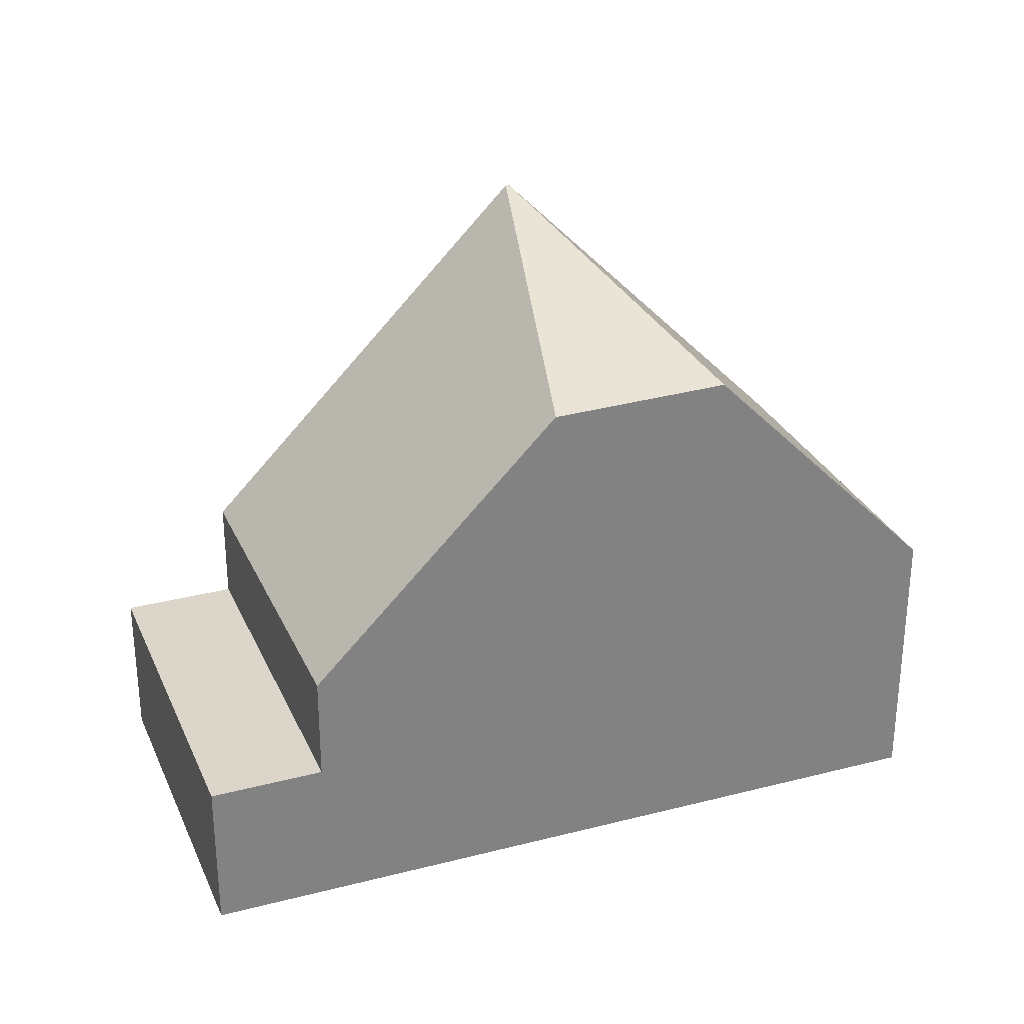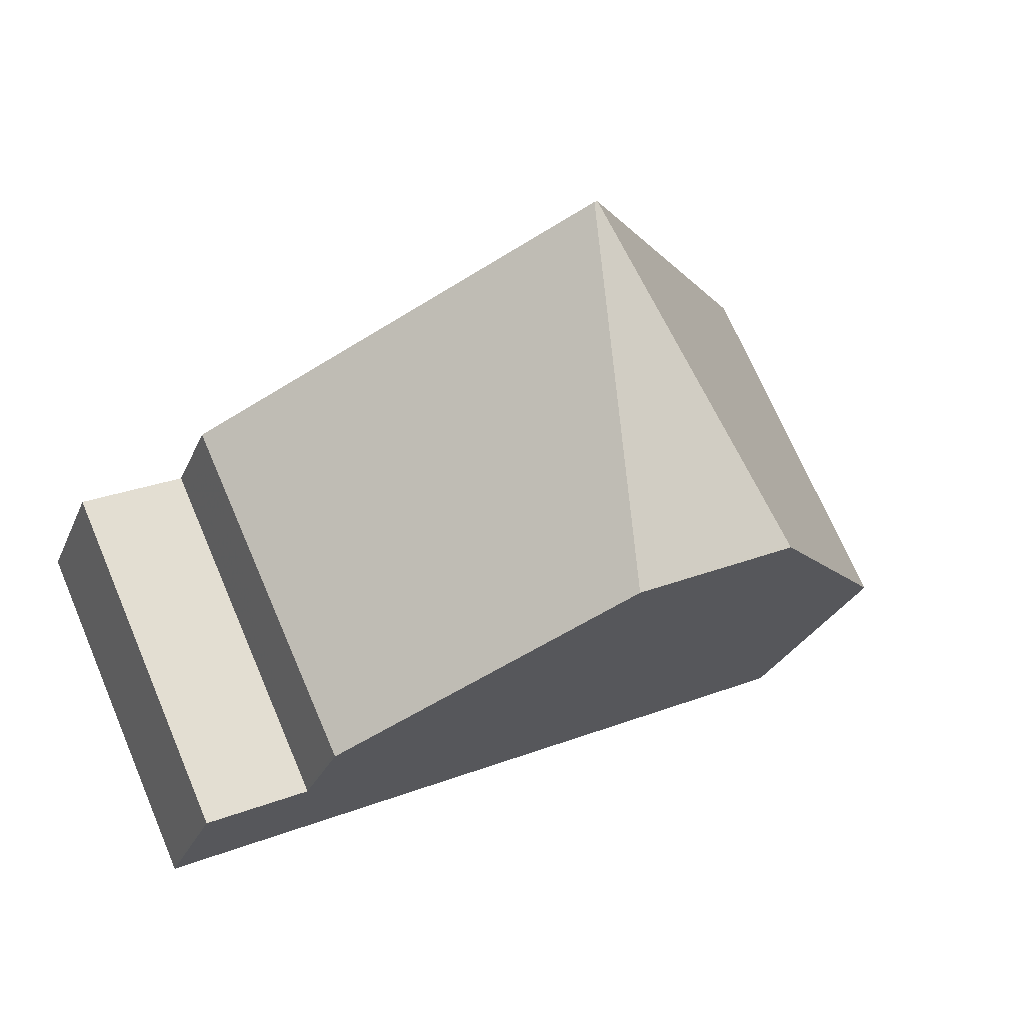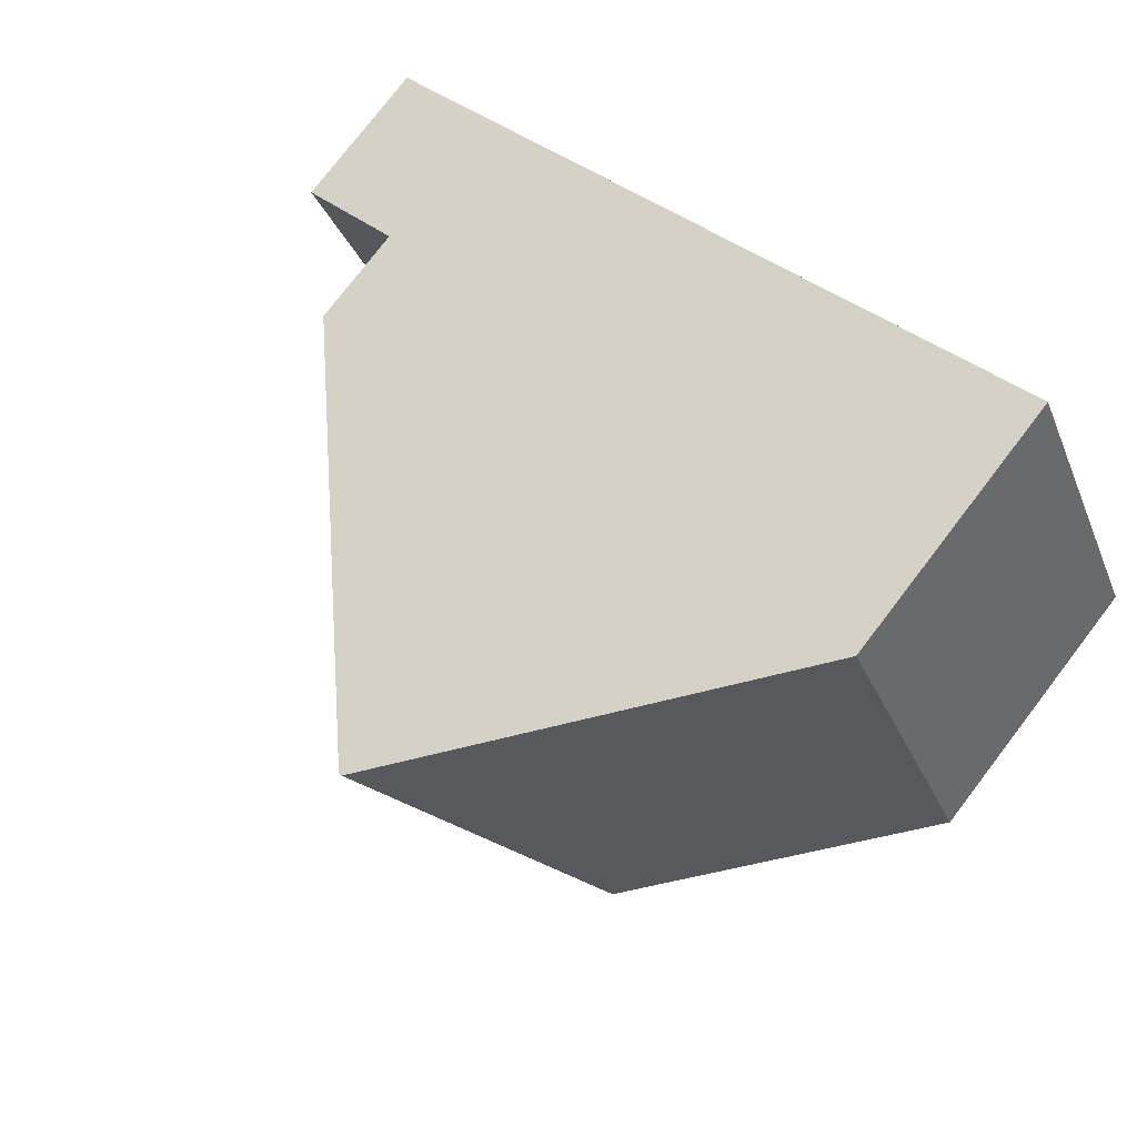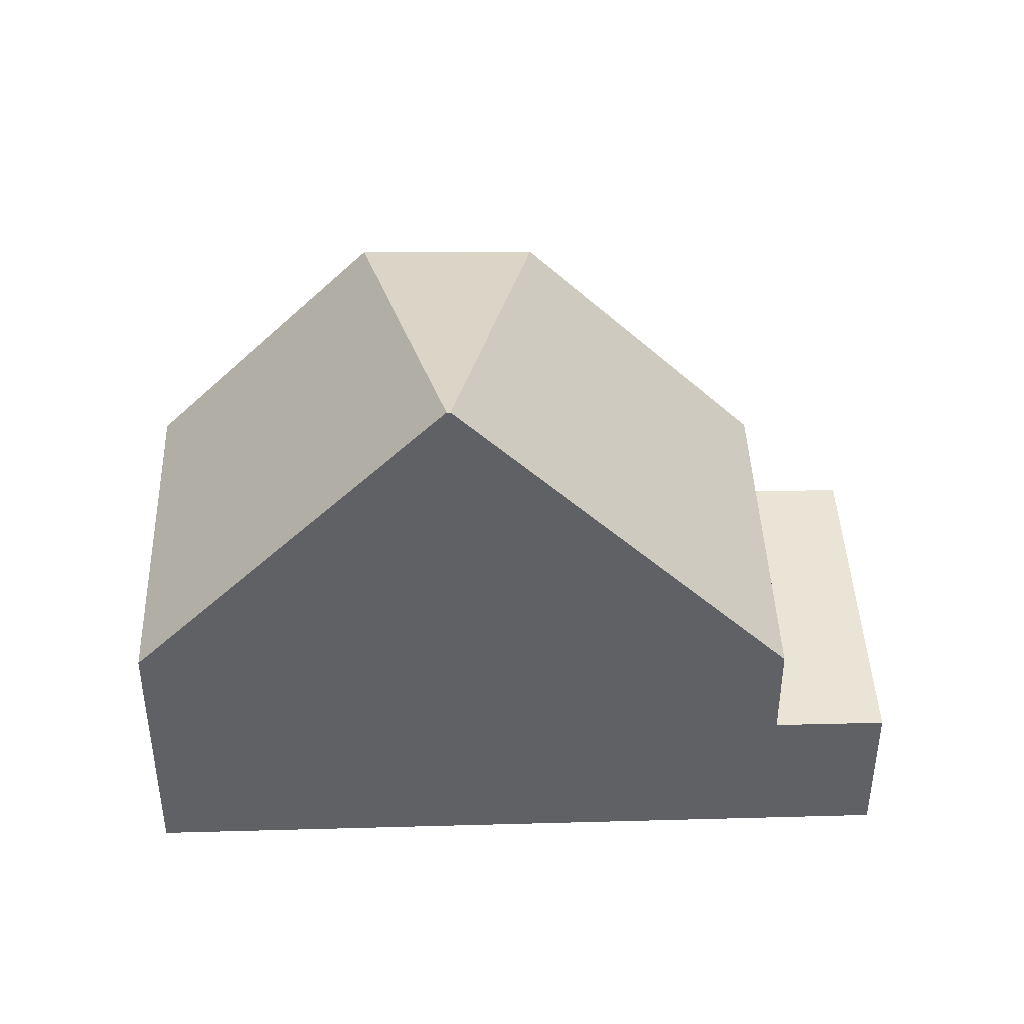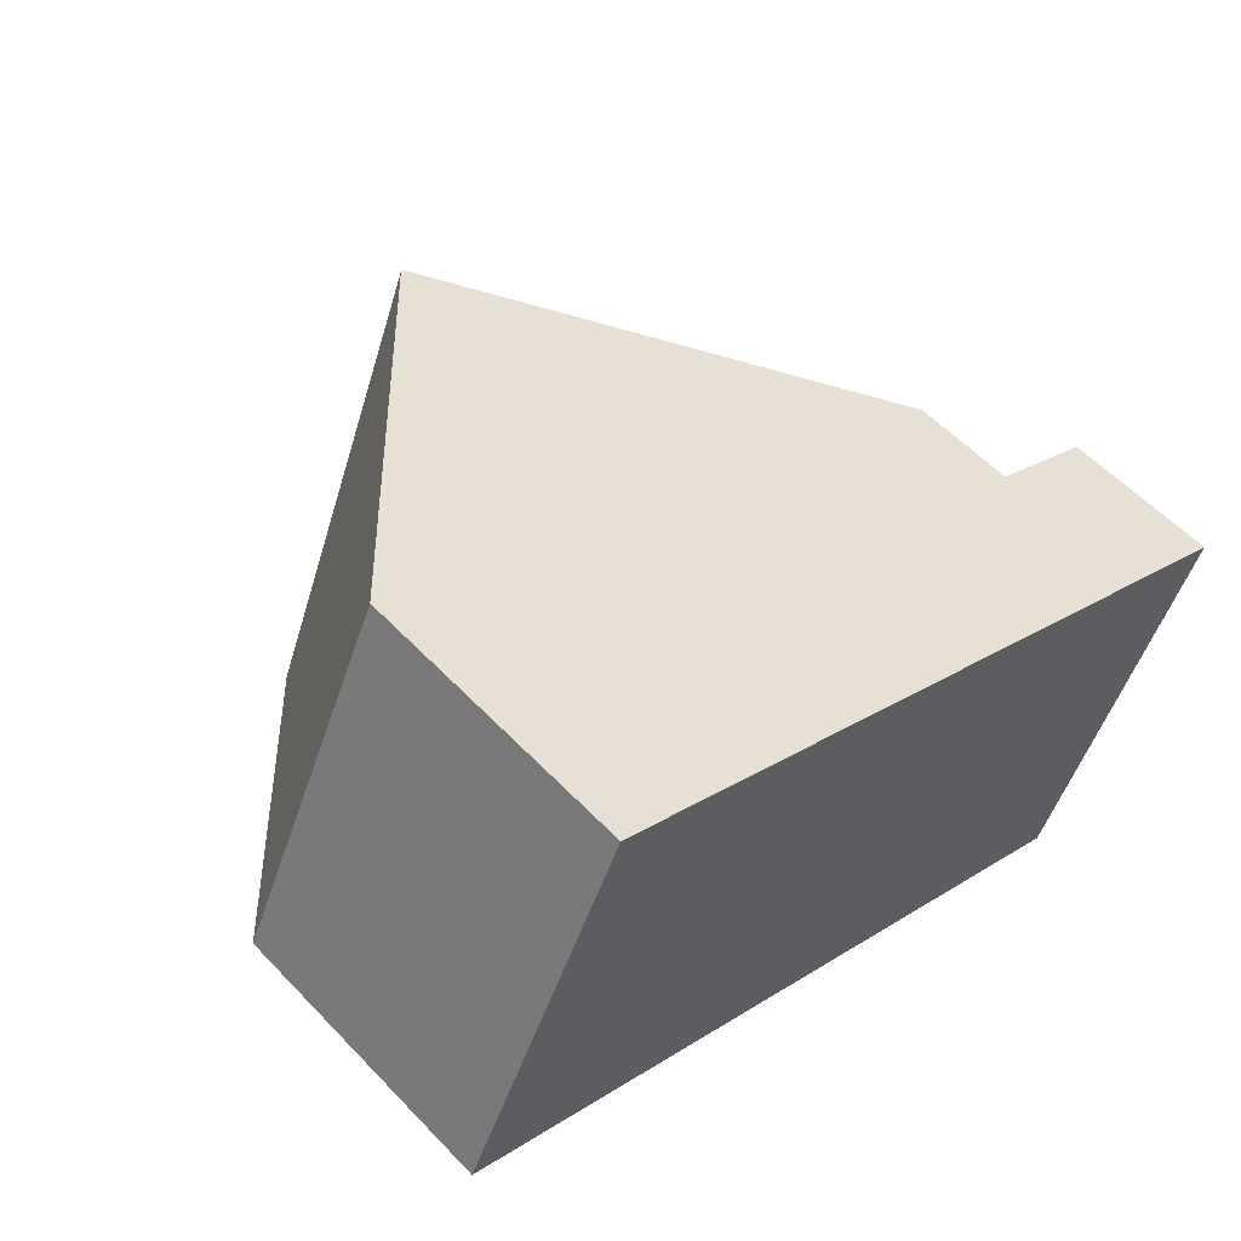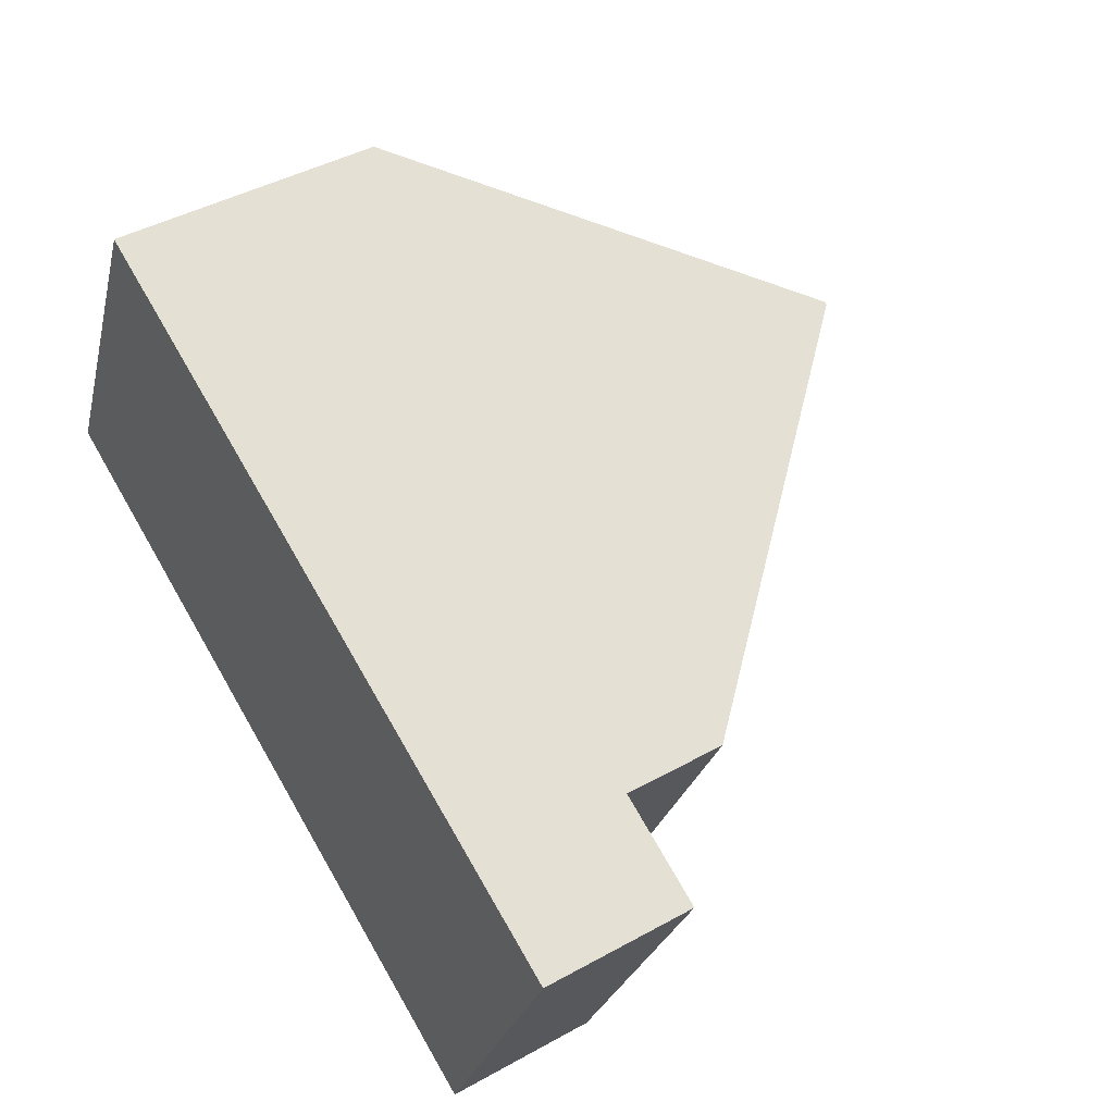
<metadata>
{"format":"obj","ext":"obj","renderer":"f3d","projection":"perspective","resolution":1024,"background":"white","views":[{"elev":29.6,"azim":4.0,"up":"+Z"},{"elev":-27.6,"azim":-19.8,"up":"+Y"},{"elev":77.6,"azim":37.5,"up":"+Y"},{"elev":42.5,"azim":-157.2,"up":"+Z"},{"elev":56.3,"azim":137.3,"up":"+Y"},{"elev":43.1,"azim":-123.4,"up":"+Y"}]}
</metadata>
<code>
v -2325 -2366 4.124
v -2323 -2371 4.142
v -2333 -2376 2.298
v -2336 -2371 2.319
v -2330 -2368 9.066
v -2326 -2372 7.768
v -2325 -2366 4.431
v -2323 -2371 4.437
v -2325 -2366 4.124
v -2325 -2366 4.431
v -2330 -2368 9.064
v -2323 -2371 4.142
v -2323 -2371 4.437
v -2326 -2372 7.781
v -2323 -2371 4.162
v -2323 -2371 4.162
v -2325 -2366 4.144
v -2325 -2366 4.145
v -2325 -2366 4.125
v -2325 -2366 4.432
v -2326 -2372 7.768
v -2330 -2368 9.066
v -2336 -2371 2.319
v -2333 -2376 2.298
v -2330 -2368 9.065
v -2328 -2374 7.714
v -2332 -2375 3.886
v -2334 -2370 3.867
v -2336 -2371 2.318
v -2336 -2371 2.318
v -2332 -2375 2.304
v -2334 -2370 2.325
v -2328 -2374 7.714
v -2330 -2368 9.065
v -2331 -2375 4.826
v -2333 -2370 4.819
v -2330 -2368 9.064
v -2330 -2368 9.063
v -2330 -2368 9.063
v -2336 -2371 2.319
v -2334 -2370 3.867
v -2334 -2370 2.325
v -2336 -2371 2.319
v -2333 -2370 4.819
v -2333 -2376 2.299
v -2333 -2376 2.298
v -2326 -2372 7.781
v -2328 -2373 7.727
v -2328 -2373 7.727
v -2332 -2375 3.886
v -2332 -2375 2.304
v -2331 -2375 4.826
v -2325 -2366 4.144
v -2329 -2368 8.998
v -2329 -2368 8.998
v -2330 -2368 8.995
v -2330 -2368 8.995
v -2334 -2370 2.324
v -2334 -2370 3.868
v -2333 -2370 4.82
v -2332 -2375 2.304
v -2332 -2375 2.304
v -2334 -2370 2.324
v -2334 -2370 2.325
v -2334 -2370 2.325
v -2333 -2376 2.298
v -2336 -2371 2.318
v -2336 -2371 2.319
v -2336 -2371 2.319
v -2333 -2376 2.298
v -2332 -2375 2.304
v -2332 -2375 2.304
v -2332 -2375 3.886
v -2332 -2375 3.886
v -2334 -2370 2.325
v -2334 -2370 2.324
v -2334 -2370 3.867
v -2334 -2370 3.868
v -2334 -2370 2.325
v -2334 -2370 3.867
v -2325 -2366 4.124
v -2325 -2366 4.124
v -2325 -2366 0
v -2325 -2366 0
v -2323 -2371 4.162
v -2323 -2371 4.142
v -2323 -2371 8.882e-16
v -2323 -2371 0
v -2333 -2376 2.298
v -2333 -2376 2.298
v -2333 -2376 0
v -2333 -2376 0
v -2336 -2371 2.319
v -2336 -2371 2.319
v -2336 -2371 0
v -2336 -2371 -4.441e-16
v -2325 -2366 4.431
v -2330 -2368 9.066
v -2330 -2368 0
v -2325 -2366 0
v -2325 -2366 4.144
v -2325 -2366 4.431
v -2325 -2366 0
v -2325 -2366 0
v -2326 -2372 7.768
v -2323 -2371 4.437
v -2323 -2371 0
v -2326 -2372 8.882e-16
v -2325 -2366 4.125
v -2325 -2366 4.124
v -2325 -2366 0
v -2325 -2366 0
v -2323 -2371 4.142
v -2323 -2371 4.142
v -2323 -2371 8.882e-16
v -2323 -2371 8.882e-16
v -2323 -2371 4.437
v -2323 -2371 4.162
v -2323 -2371 0
v -2323 -2371 0
v -2323 -2371 4.142
v -2325 -2366 4.125
v -2325 -2366 0
v -2323 -2371 8.882e-16
v -2328 -2374 7.714
v -2326 -2372 7.768
v -2326 -2372 8.882e-16
v -2328 -2374 0
v -2334 -2370 2.325
v -2336 -2371 2.319
v -2336 -2371 0
v -2334 -2370 0
v -2333 -2376 2.298
v -2333 -2376 2.298
v -2333 -2376 0
v -2333 -2376 4.441e-16
v -2330 -2368 9.066
v -2330 -2368 9.065
v -2330 -2368 -1.776e-15
v -2330 -2368 0
v -2336 -2371 2.319
v -2336 -2371 2.318
v -2336 -2371 0
v -2336 -2371 0
v -2331 -2375 4.826
v -2328 -2374 7.714
v -2328 -2374 0
v -2331 -2375 0
v -2332 -2375 3.886
v -2331 -2375 4.826
v -2331 -2375 0
v -2332 -2375 0
v -2330 -2368 9.065
v -2333 -2370 4.819
v -2333 -2370 0
v -2330 -2368 -1.776e-15
v -2336 -2371 2.319
v -2336 -2371 2.319
v -2336 -2371 0
v -2336 -2371 0
v -2336 -2371 2.318
v -2333 -2376 2.298
v -2333 -2376 0
v -2336 -2371 0
v -2325 -2366 4.124
v -2325 -2366 4.144
v -2325 -2366 0
v -2325 -2366 0
v -2333 -2376 2.298
v -2332 -2375 2.304
v -2332 -2375 0
v -2333 -2376 0
v -2334 -2370 2.325
v -2334 -2370 2.325
v -2334 -2370 0
v -2334 -2370 -4.441e-16
v -2336 -2371 2.319
v -2336 -2371 2.319
v -2336 -2371 -4.441e-16
v -2336 -2371 0
v -2333 -2376 2.298
v -2333 -2376 2.298
v -2333 -2376 4.441e-16
v -2333 -2376 0
v -2332 -2375 2.304
v -2332 -2375 2.304
v -2332 -2375 0
v -2332 -2375 0
v -2333 -2370 4.819
v -2334 -2370 3.867
v -2334 -2370 0
v -2333 -2370 0
v -2325 -2366 0
v -2323 -2371 0
v -2333 -2376 0
v -2336 -2371 0
f 67 30 45 66
f 11 5 7 10
f 17 10 7 53
f 18 15 13 20
f 20 13 14 54
f 16 8 13 15
f 13 8 6 14
f 15 12 2 16
f 19 12 15 18
f 18 17 9 19
f 20 10 17 18
f 75 64 65 79
f 39 25 22 37
f 42 32 28 41
f 69 23 40 68
f 44 36 34 38
f 71 62 63 76
f 55 47 49 57
f 59 50 51 58
f 68 40 30 67
f 56 48 52 60
f 66 45 24 70
f 72 61 62 71
f 47 21 26 49
f 50 27 31 51
f 48 33 35 52
f 53 1 9 17
f 54 11 10 20
f 76 63 64 75
f 57 39 37 55
f 58 42 41 59
f 60 44 38 56
f 61 24 45 62
f 63 30 40 64
f 64 40 23 65
f 62 45 30 63
f 66 46 29 67
f 68 43 4 69
f 67 29 43 68
f 70 3 46 66
f 73 52 35 74
f 77 44 60 78
f 80 36 44 77
f 78 60 52 73
f 82 83 84 81
f 86 87 88 85
f 90 91 92 89
f 94 95 96 93
f 98 99 100 97
f 102 103 104 101
f 106 107 108 105
f 110 111 112 109
f 114 115 116 113
f 118 119 120 117
f 122 123 124 121
f 126 127 128 125
f 130 131 132 129
f 134 135 136 133
f 138 139 140 137
f 142 143 144 141
f 146 147 148 145
f 150 151 152 149
f 154 155 156 153
f 158 159 160 157
f 162 163 164 161
f 166 167 168 165
f 170 171 172 169
f 174 175 176 173
f 178 179 180 177
f 182 183 184 181
f 186 187 188 185
f 190 191 192 189
f 194 195 196 193

</code>
